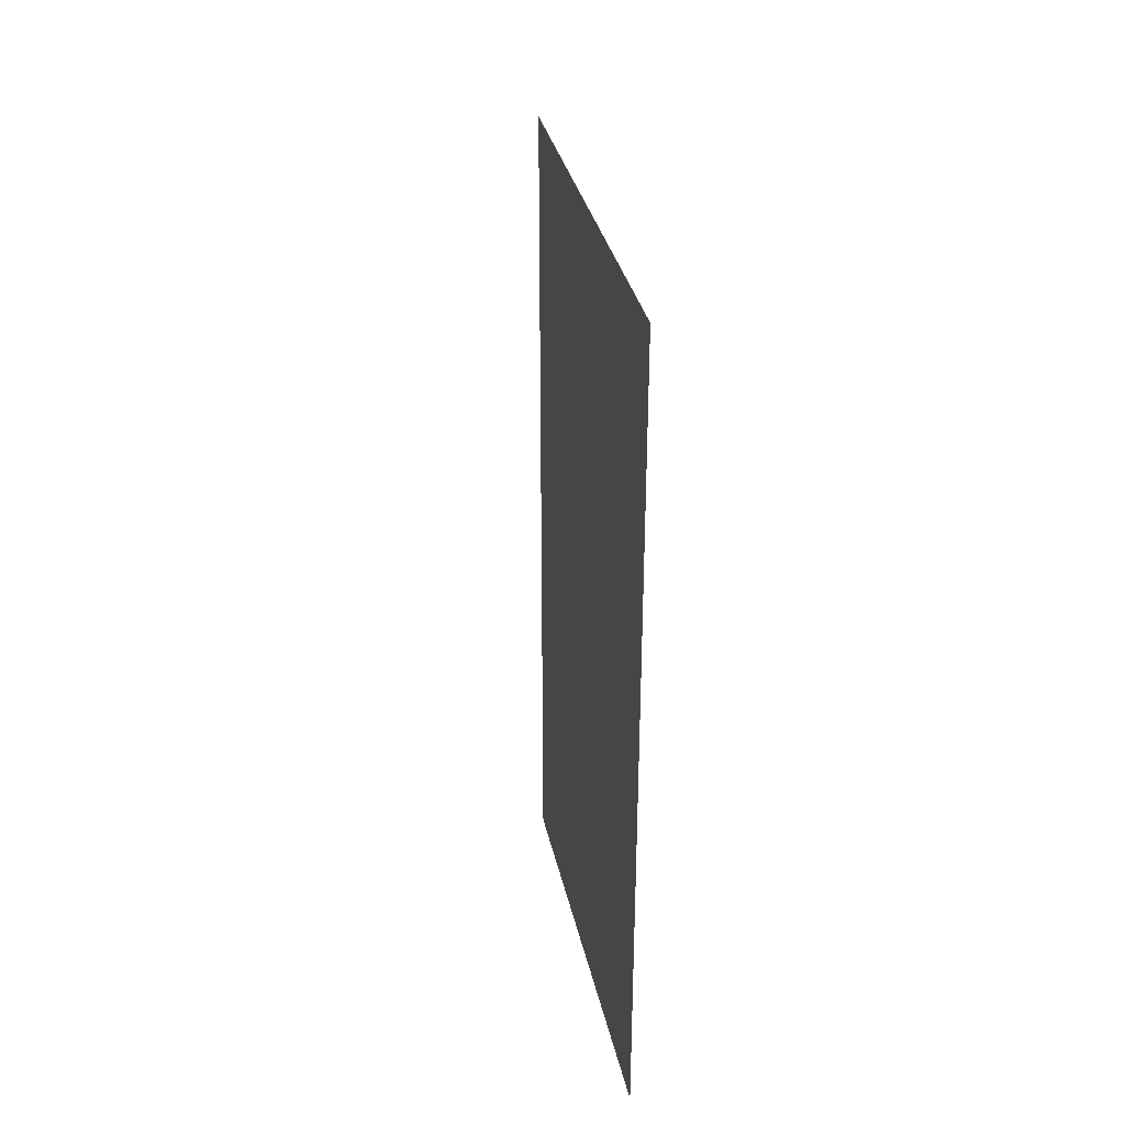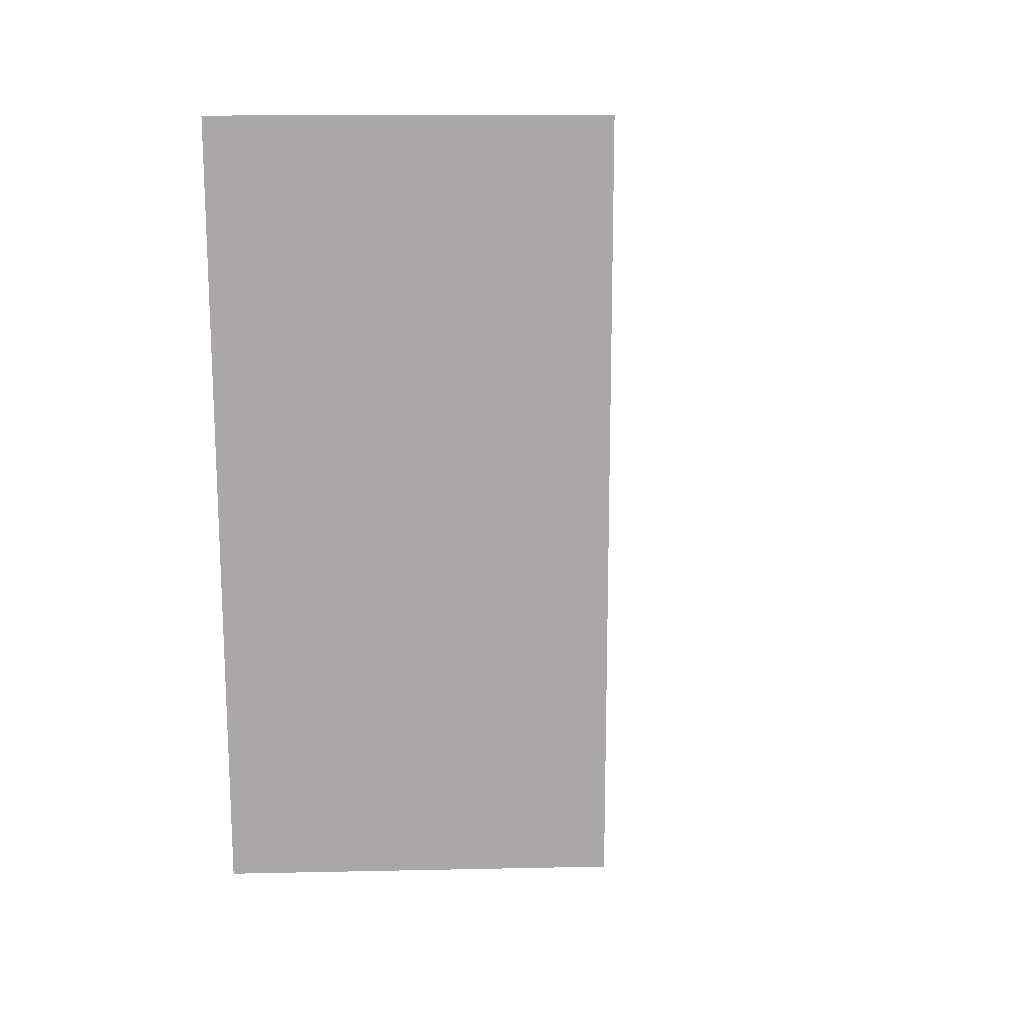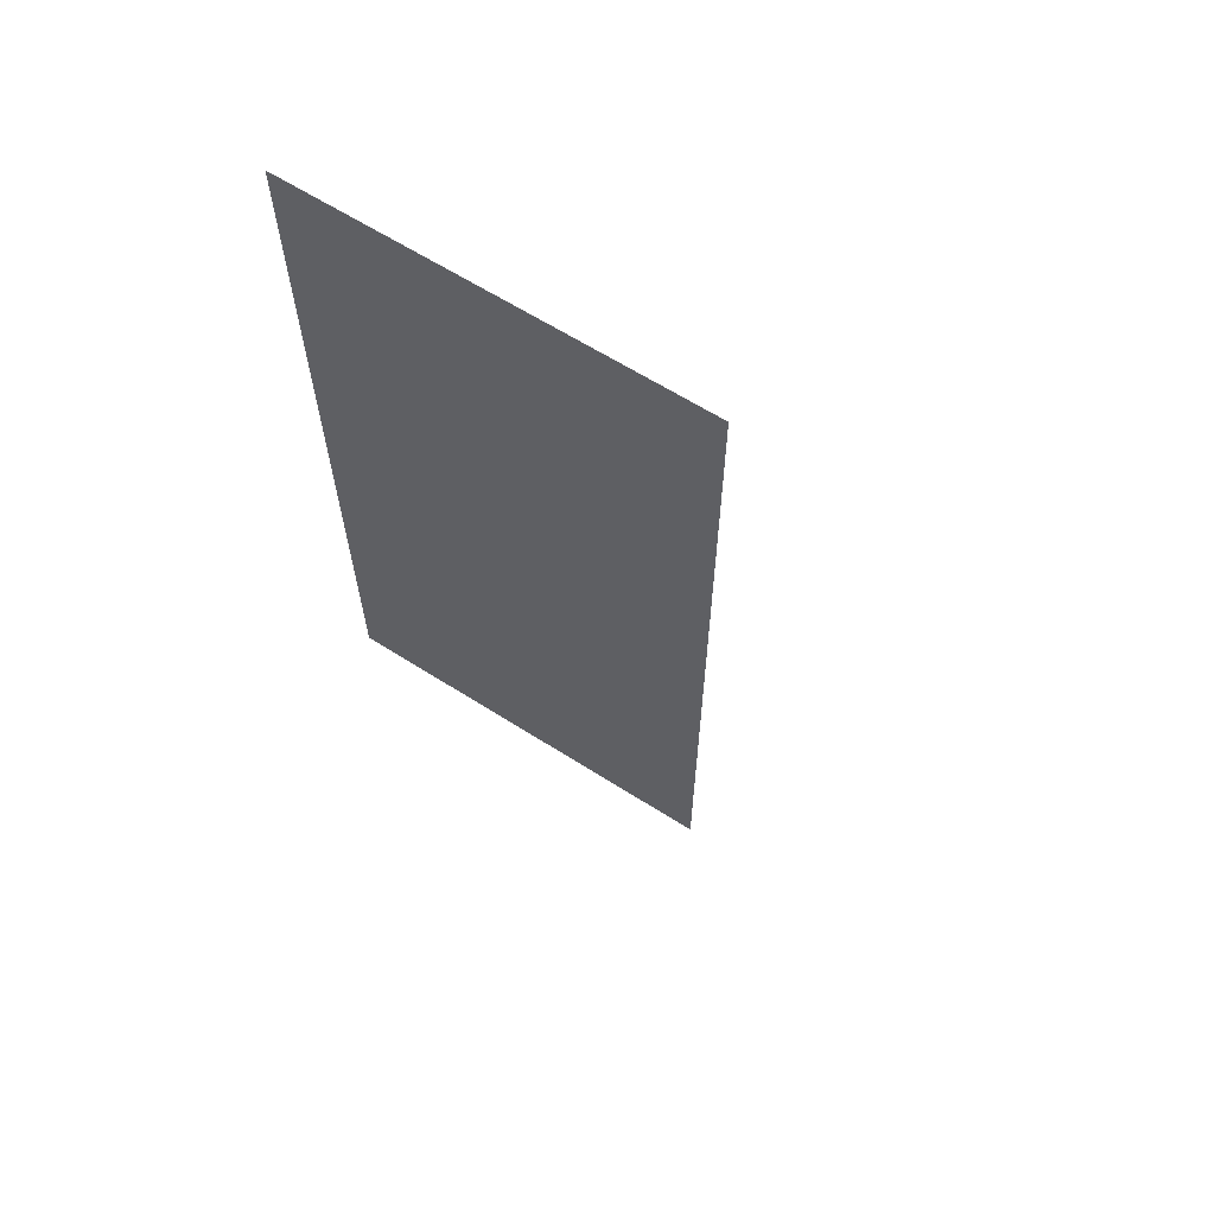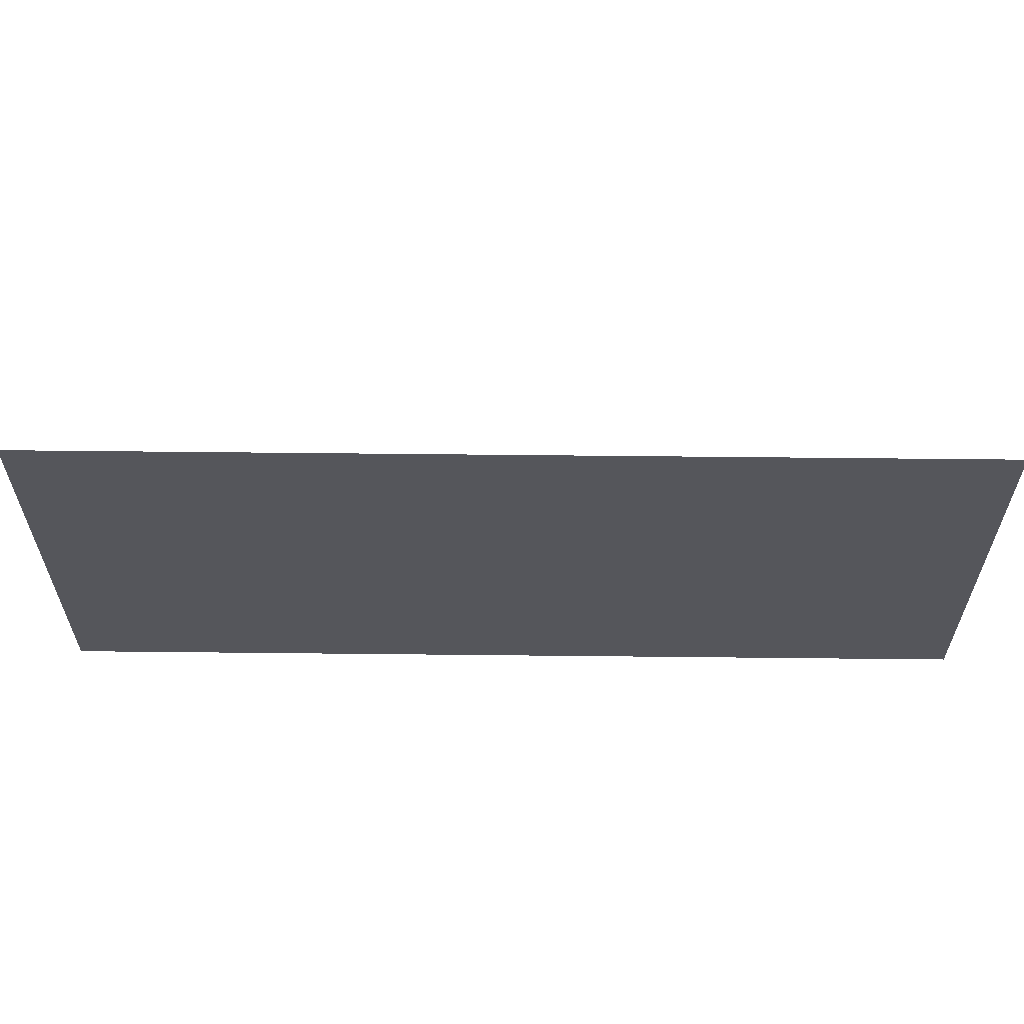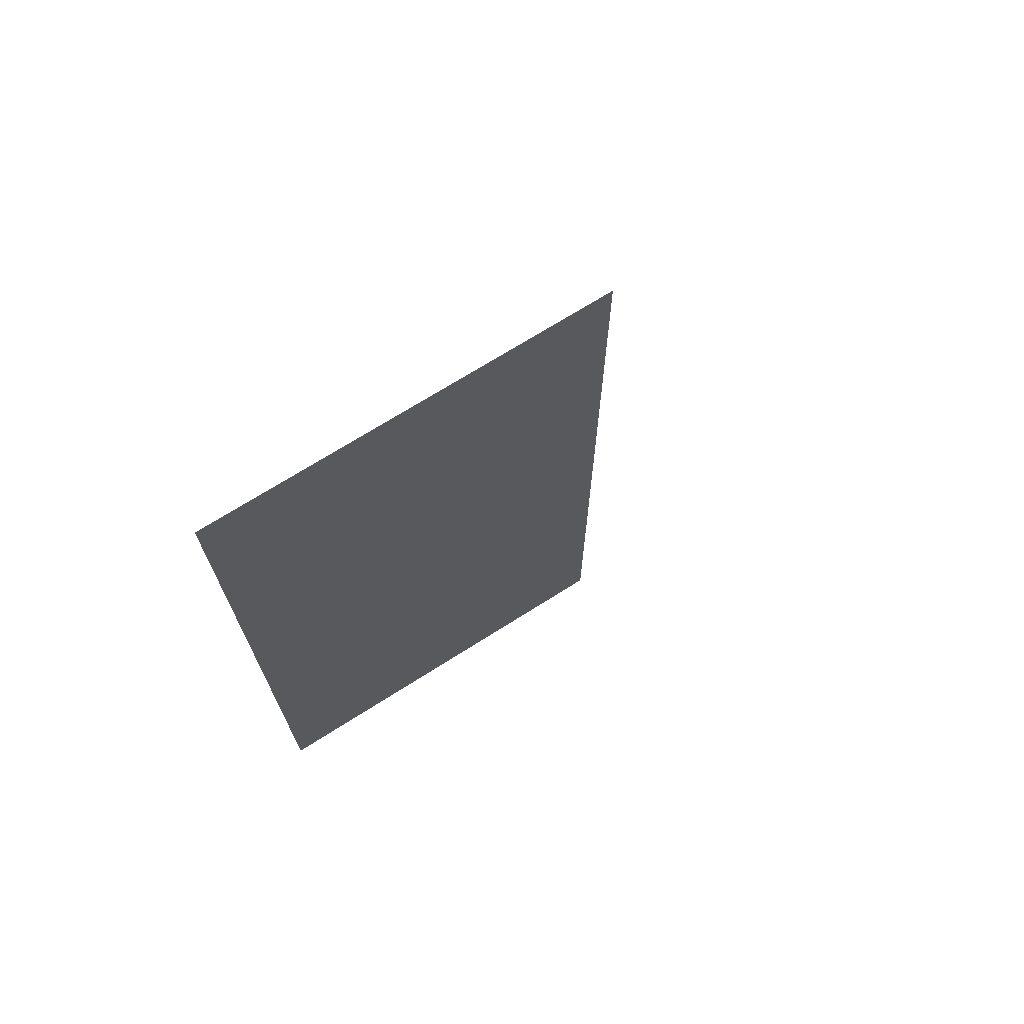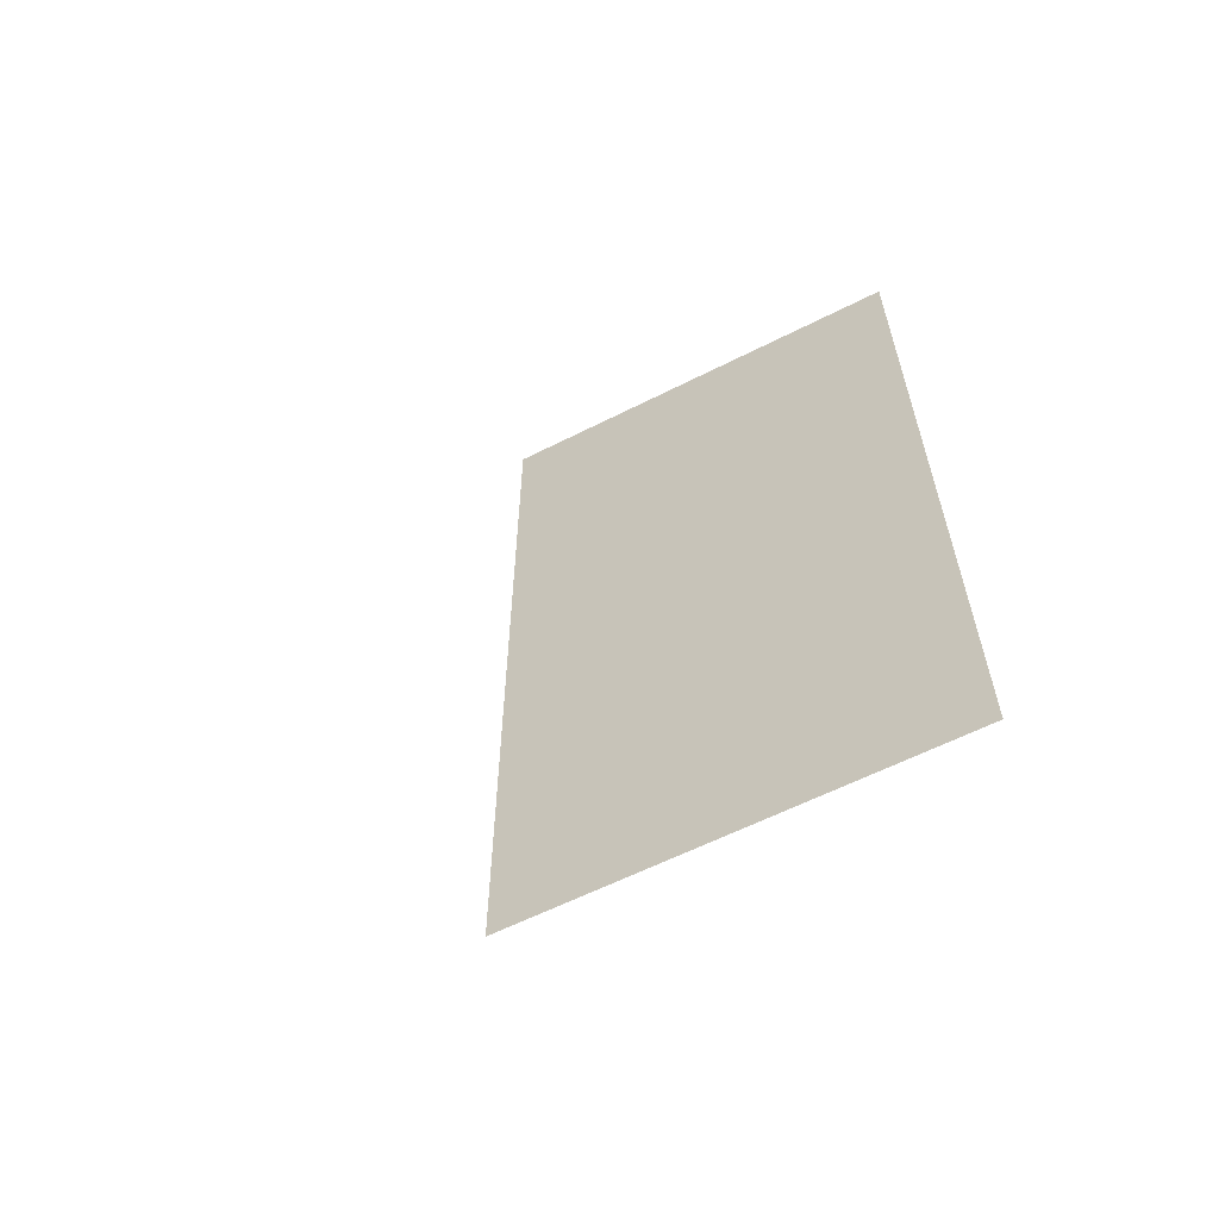
<metadata>
{"format":"obj","ext":"obj","renderer":"f3d","projection":"perspective","resolution":1024,"background":"white","views":[{"elev":33.7,"azim":-12.0,"up":"+Z"},{"elev":15.2,"azim":87.5,"up":"+Z"},{"elev":63.7,"azim":122.7,"up":"+Z"},{"elev":63.7,"azim":-89.4,"up":"+Y"},{"elev":70.3,"azim":57.6,"up":"+Z"},{"elev":-60.9,"azim":-62.7,"up":"+Z"}]}
</metadata>
<code>
v 0.25 0 0
v 0.25 0 -1
v 0.25 0.25 -0.25
v 0.25 -0.5 0
v 0.25 -0.5 -1
f 5 2 1
f 5 1 4
f 3 3 3
f 3 3 3

</code>
